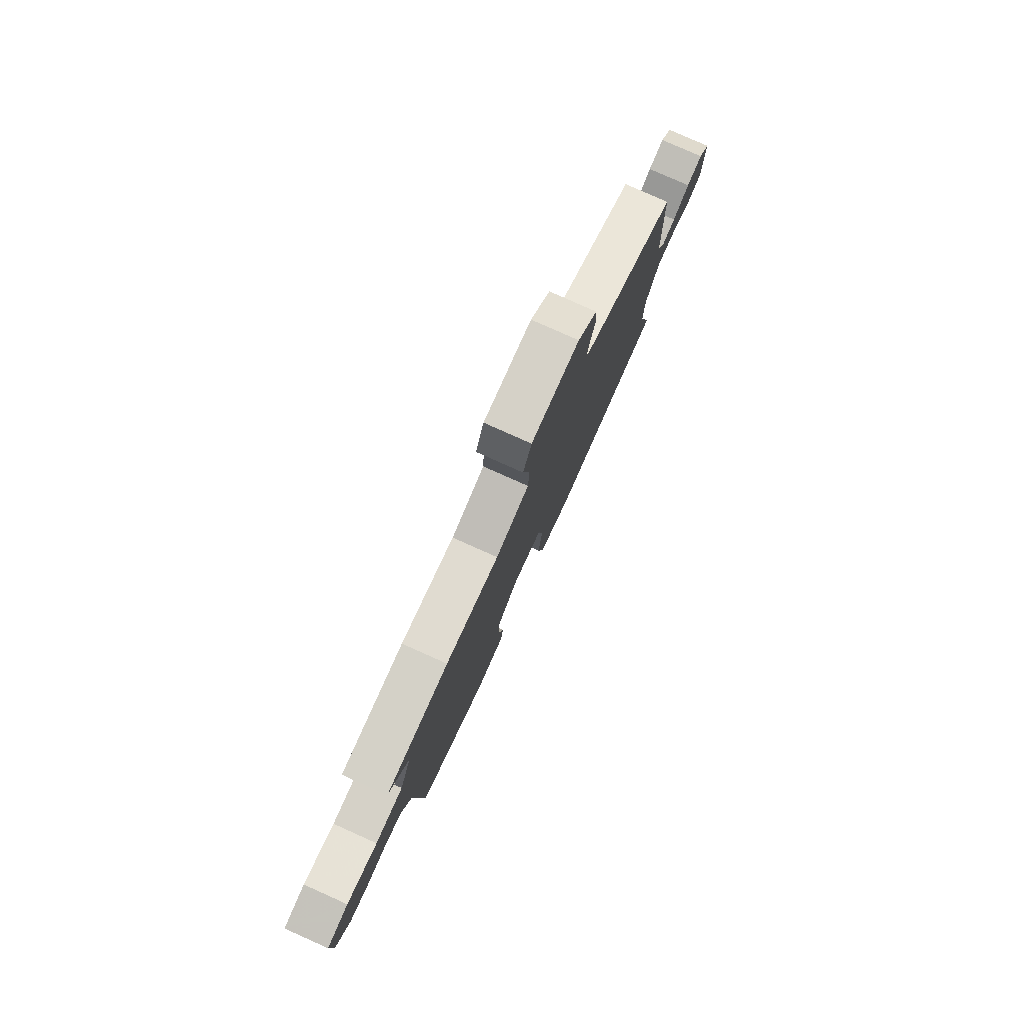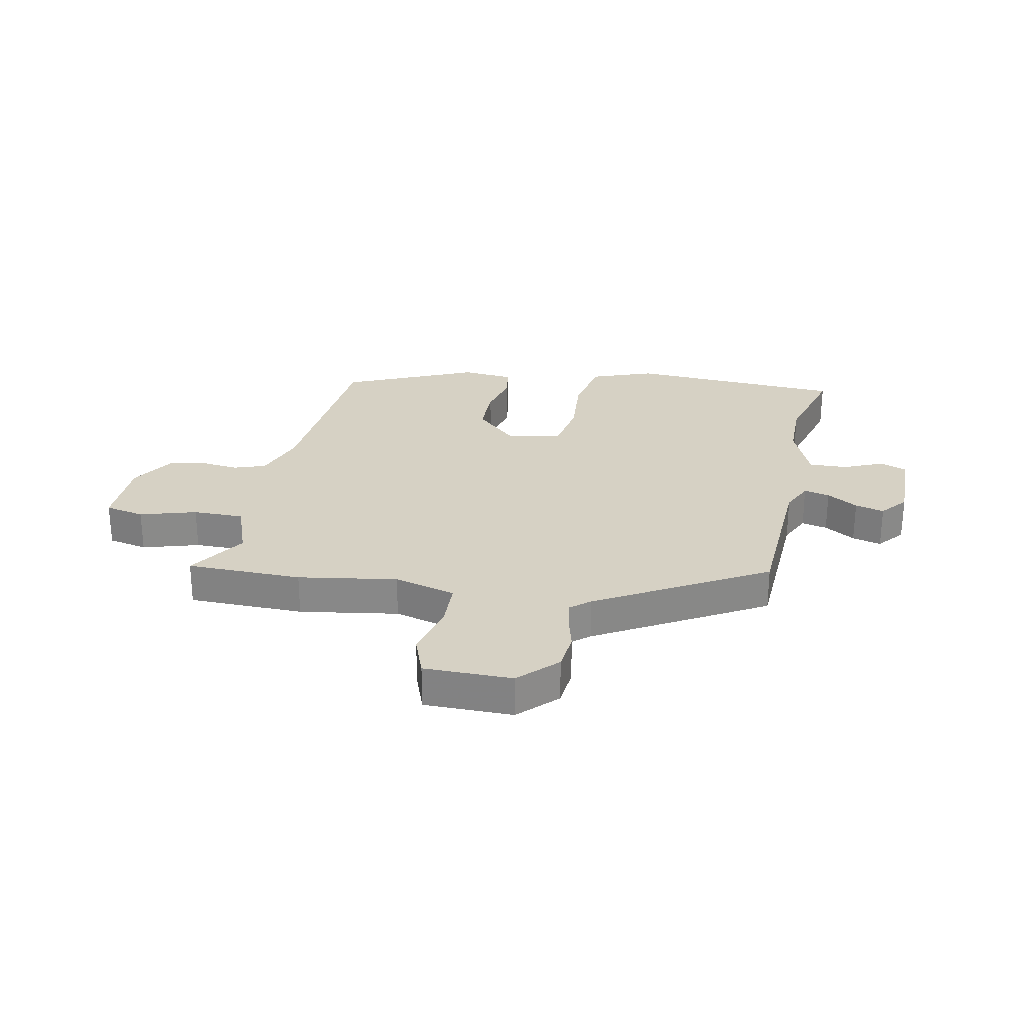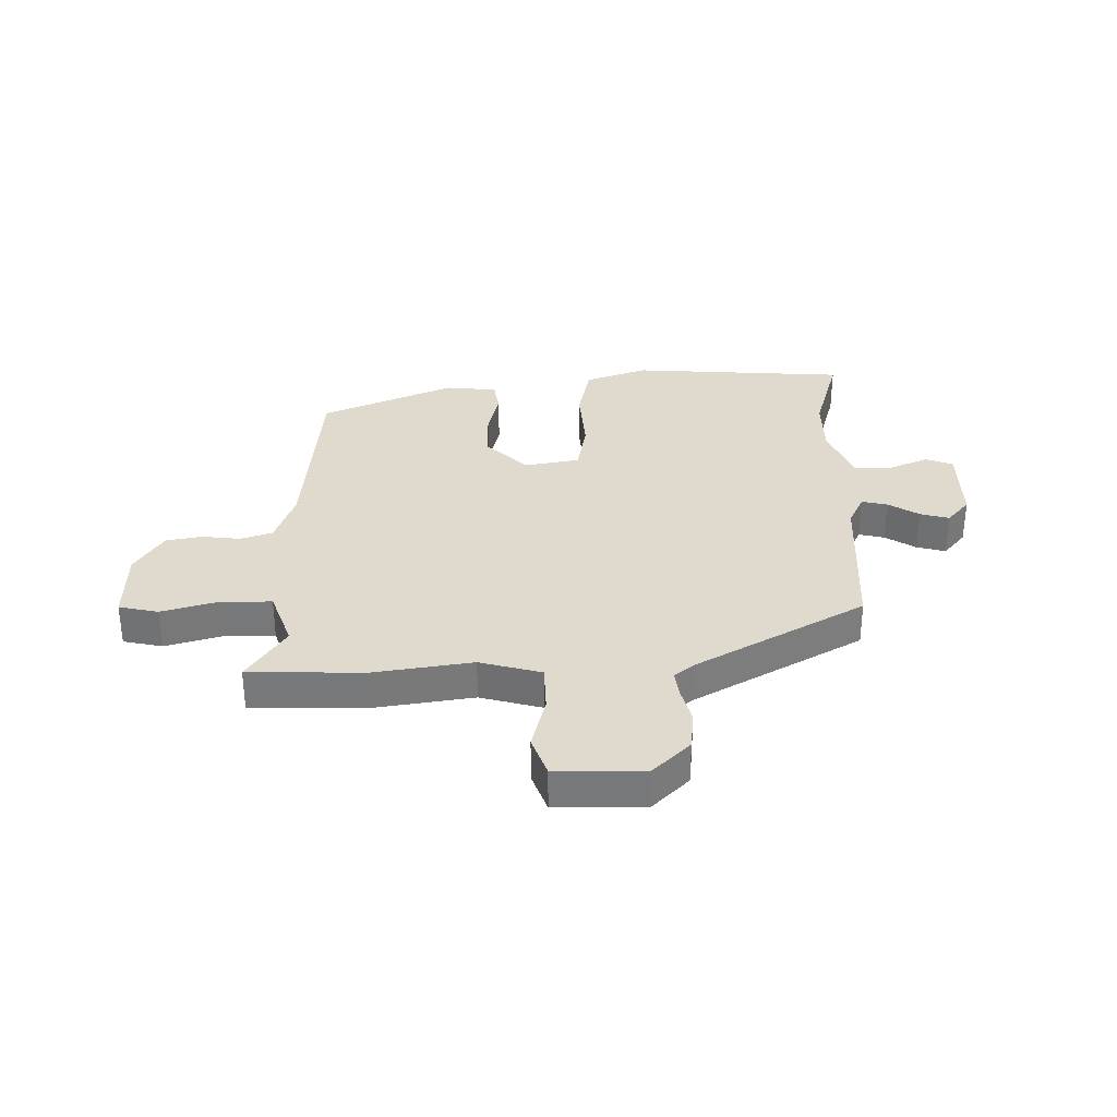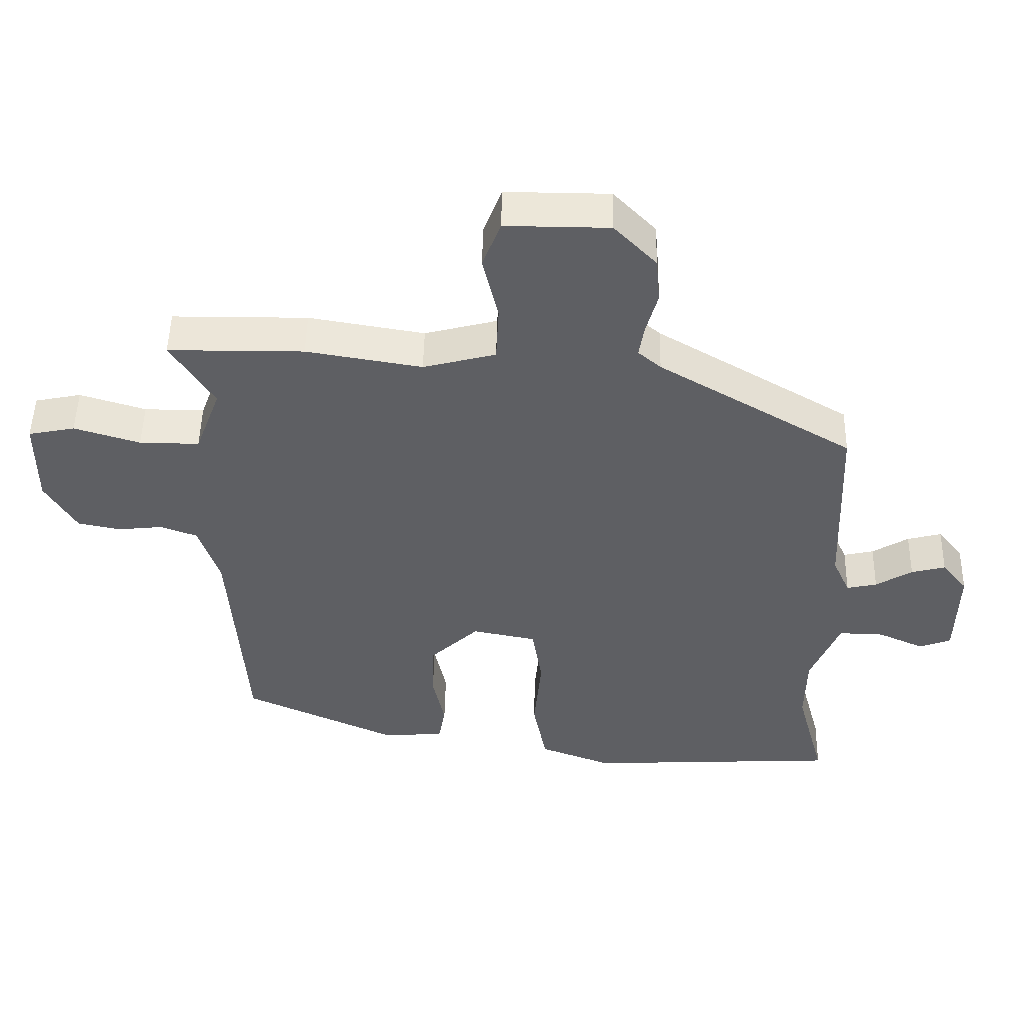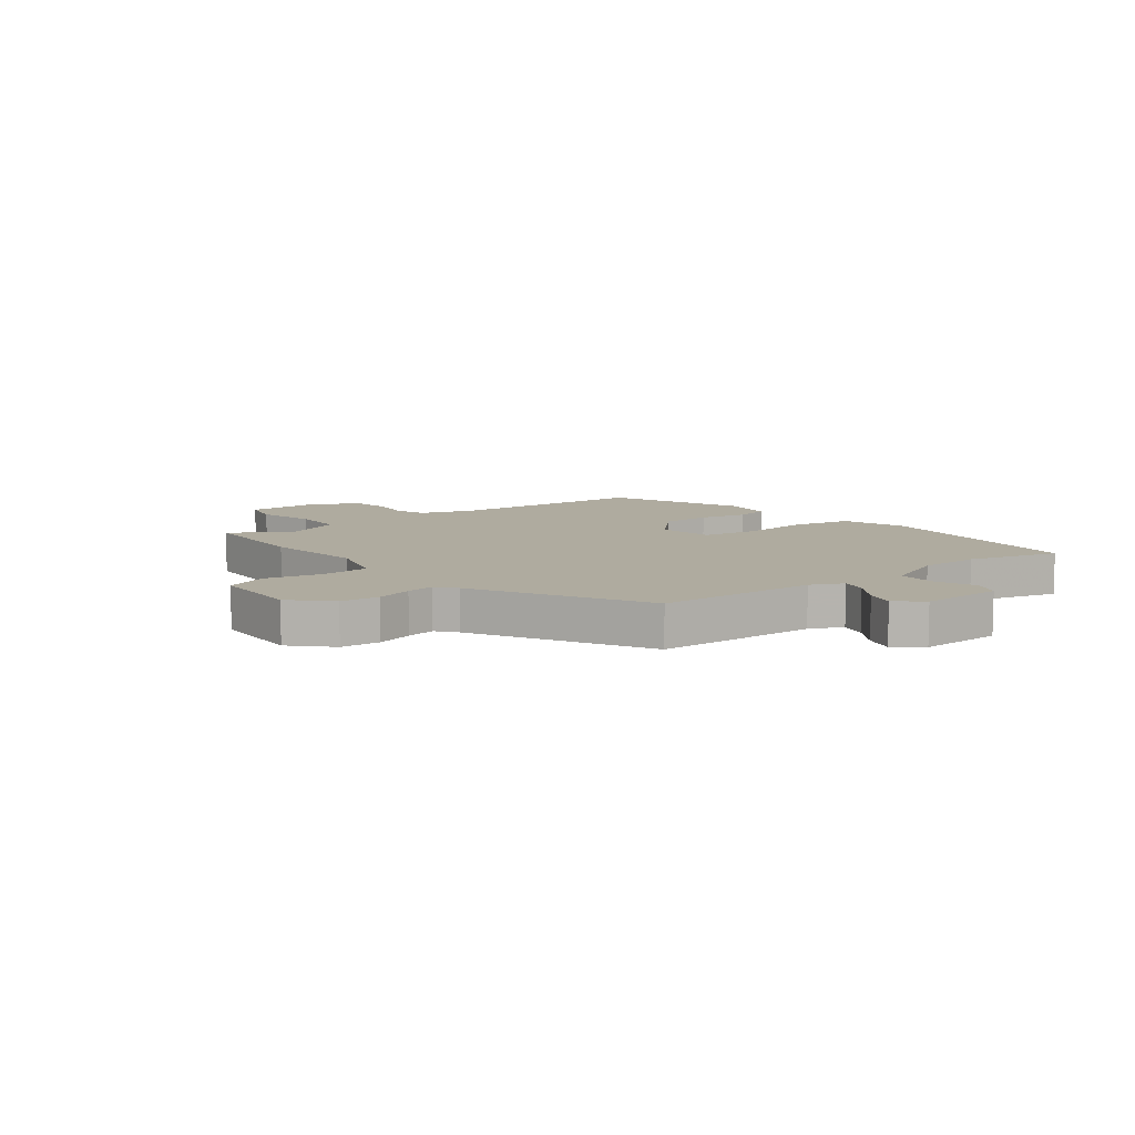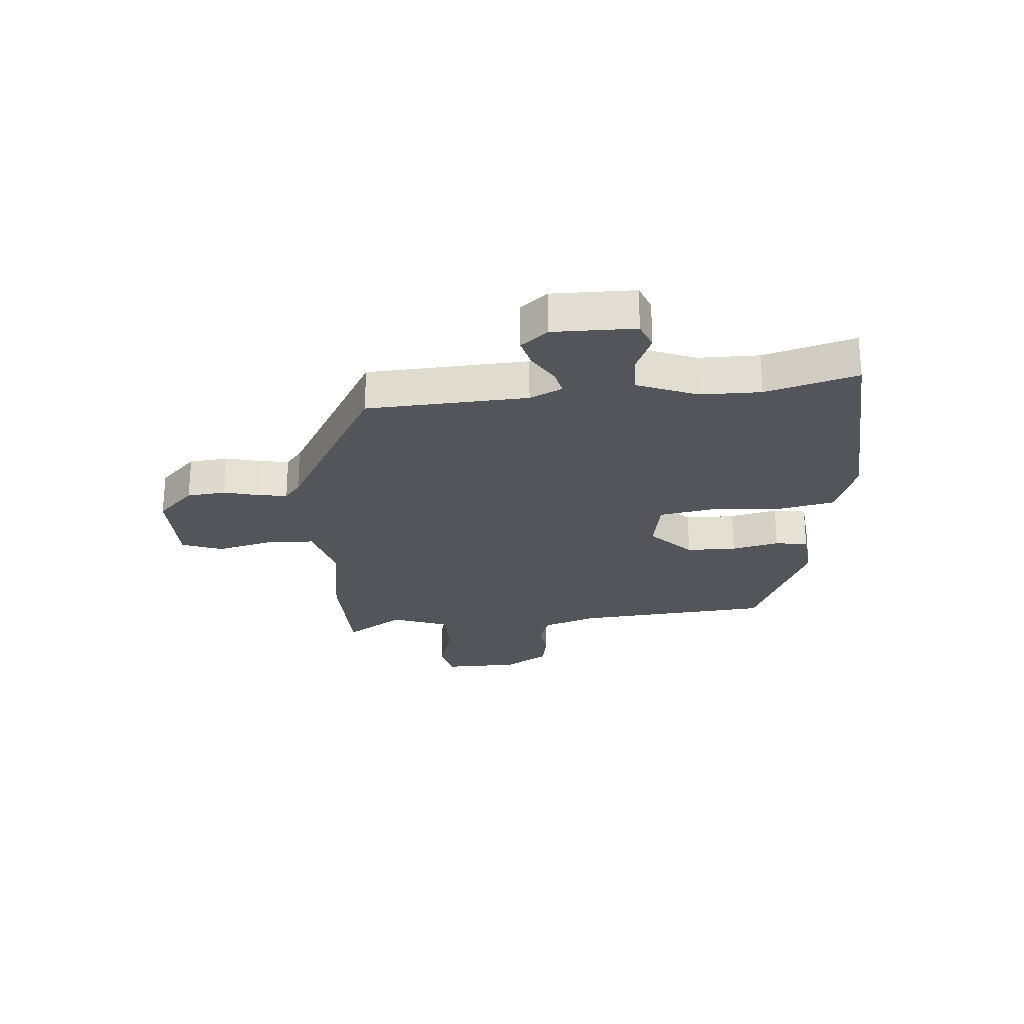
<metadata>
{"format":"obj","ext":"obj","renderer":"f3d","projection":"perspective","resolution":1024,"background":"white","views":[{"elev":79.5,"azim":-65.9,"up":"+Z"},{"elev":27.0,"azim":11.9,"up":"+Y"},{"elev":32.6,"azim":0.1,"up":"+Y"},{"elev":49.3,"azim":1.1,"up":"+Z"},{"elev":9.6,"azim":53.2,"up":"+Y"},{"elev":-25.0,"azim":95.5,"up":"+Y"}]}
</metadata>
<code>
v -0.546 0.07 0.5
v -0.344 0.07 0.501
v -0.172 0.07 0.472
v -0.064 0.07 0.5
v -0.06 0.07 0.584
v -0.083 0.07 0.682
v -0.056 0.07 0.753
v 0.099 0.07 0.752
v 0.162 0.07 0.687
v 0.168 0.07 0.619
v 0.151 0.07 0.557
v 0.143 0.07 0.508
v 0.177 0.07 0.479
v 0.468 0.07 0.308
v 0.479 0.07 0.028
v 0.505 0.07 -0.029
v 0.55 0.07 -0.019
v 0.604 0.07 0.014
v 0.655 0.07 0.027
v 0.693 0.07 -0.02
v 0.69 0.07 -0.164
v 0.643 0.07 -0.182
v 0.574 0.07 -0.151
v 0.507 0.07 -0.149
v 0.464 0.07 -0.253
v 0.462 0.07 -0.359
v 0.505 0.07 -0.519
v 0.126 0.07 -0.538
v 0.018 0.07 -0.497
v -0.002 0.07 -0.393
v 0.009 0.07 -0.272
v -0.006 0.07 -0.178
v -0.102 0.07 -0.159
v -0.175 0.07 -0.228
v -0.177 0.07 -0.315
v -0.159 0.07 -0.398
v -0.169 0.07 -0.455
v -0.26 0.07 -0.463
v -0.49 0.07 -0.358
v -0.514 0.07 -0.014
v -0.545 0.07 0.079
v -0.6 0.07 0.099
v -0.667 0.07 0.092
v -0.73 0.07 0.105
v -0.776 0.07 0.183
v -0.776 0.07 0.314
v -0.707 0.07 0.328
v -0.609 0.07 0.298
v -0.52 0.07 0.297
v -0.482 0.07 0.398
v -0.546 0 0.5
v -0.344 0 0.501
v -0.172 0 0.472
v -0.064 0 0.5
v -0.06 0 0.584
v -0.083 0 0.682
v -0.056 0 0.753
v 0.099 0 0.752
v 0.162 0 0.687
v 0.168 0 0.619
v 0.151 0 0.557
v 0.143 0 0.508
v 0.177 0 0.479
v 0.468 0 0.308
v 0.479 0 0.028
v 0.505 0 -0.029
v 0.55 0 -0.019
v 0.604 0 0.014
v 0.655 0 0.027
v 0.693 0 -0.02
v 0.69 0 -0.164
v 0.643 0 -0.182
v 0.574 0 -0.151
v 0.507 0 -0.149
v 0.464 0 -0.253
v 0.462 0 -0.359
v 0.505 0 -0.519
v 0.126 0 -0.538
v 0.018 0 -0.497
v -0.002 0 -0.393
v 0.009 0 -0.272
v -0.006 0 -0.178
v -0.102 0 -0.159
v -0.175 0 -0.228
v -0.177 0 -0.315
v -0.159 0 -0.398
v -0.169 0 -0.455
v -0.26 0 -0.463
v -0.49 0 -0.358
v -0.514 0 -0.014
v -0.545 0 0.079
v -0.6 0 0.099
v -0.667 0 0.092
v -0.73 0 0.105
v -0.776 0 0.183
v -0.776 0 0.314
v -0.707 0 0.328
v -0.609 0 0.298
v -0.52 0 0.297
v -0.482 0 0.398
f 46 47 48
f 45 46 48
f 44 45 48
f 43 44 48
f 42 43 48
f 41 42 48 49
f 40 41 49 50
f 39 40 50
f 38 39 50
f 37 38 50
f 36 37 50
f 35 36 50
f 29 30 31
f 28 29 31
f 27 28 31
f 26 27 31
f 25 26 31 32
f 24 25 32 33
f 21 22 23
f 20 21 23
f 19 20 23
f 18 19 23
f 17 18 23
f 16 17 23 24
f 15 16 24 33
f 13 14 15 33
f 9 10 11
f 8 9 11
f 7 8 11
f 6 7 11
f 5 6 11
f 4 5 11 12
f 13 33 34
f 12 13 34
f 4 12 34
f 3 4 34
f 34 35 50
f 3 34 50
f 2 3 50
f 1 2 50
f 98 97 96
f 98 96 95
f 98 95 94
f 98 94 93
f 98 93 92
f 99 98 92 91
f 100 99 91 90
f 100 90 89
f 100 89 88
f 100 88 87
f 100 87 86
f 100 86 85
f 81 80 79
f 81 79 78
f 81 78 77
f 81 77 76
f 82 81 76 75
f 83 82 75 74
f 73 72 71
f 73 71 70
f 73 70 69
f 73 69 68
f 73 68 67
f 74 73 67 66
f 83 74 66 65
f 83 65 64 63
f 61 60 59
f 61 59 58
f 61 58 57
f 61 57 56
f 61 56 55
f 62 61 55 54
f 84 83 63
f 84 63 62
f 84 62 54
f 84 54 53
f 100 85 84
f 100 84 53
f 100 53 52
f 100 52 51
f 1 51 52 2
f 2 52 53 3
f 3 53 54 4
f 4 54 55 5
f 5 55 56 6
f 6 56 57 7
f 7 57 58 8
f 8 58 59 9
f 9 59 60 10
f 10 60 61 11
f 11 61 62 12
f 12 62 63 13
f 13 63 64 14
f 14 64 65 15
f 15 65 66 16
f 16 66 67 17
f 17 67 68 18
f 18 68 69 19
f 19 69 70 20
f 20 70 71 21
f 21 71 72 22
f 22 72 73 23
f 23 73 74 24
f 24 74 75 25
f 25 75 76 26
f 26 76 77 27
f 27 77 78 28
f 28 78 79 29
f 29 79 80 30
f 30 80 81 31
f 31 81 82 32
f 32 82 83 33
f 33 83 84 34
f 34 84 85 35
f 35 85 86 36
f 36 86 87 37
f 37 87 88 38
f 38 88 89 39
f 39 89 90 40
f 40 90 91 41
f 41 91 92 42
f 42 92 93 43
f 43 93 94 44
f 44 94 95 45
f 45 95 96 46
f 46 96 97 47
f 47 97 98 48
f 48 98 99 49
f 49 99 100 50
f 50 100 51 1

</code>
